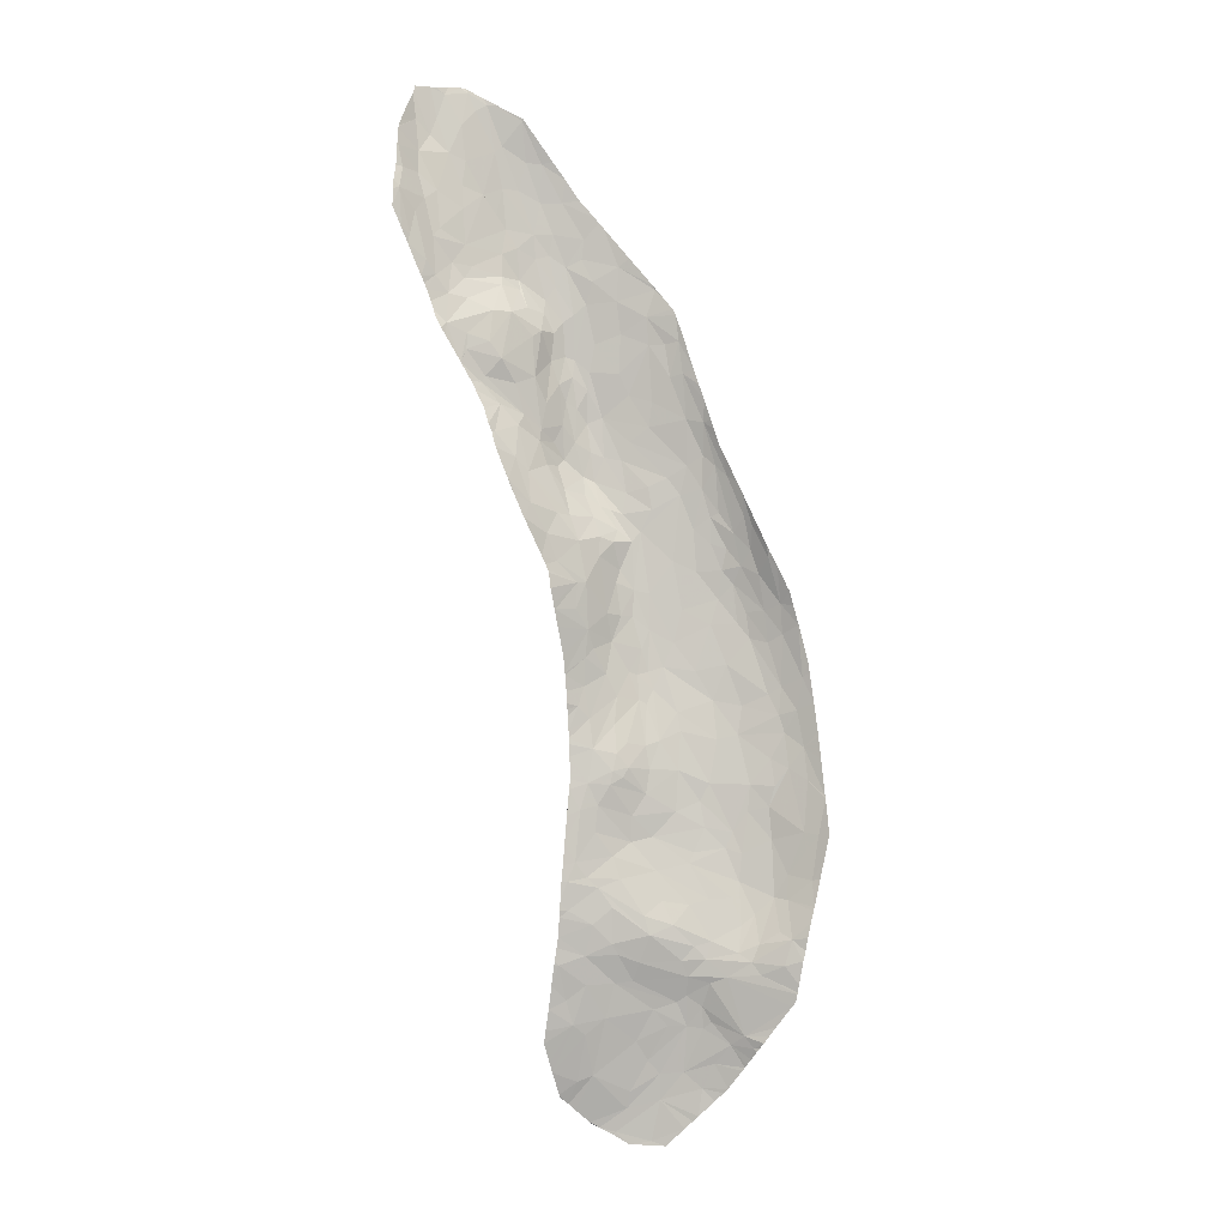
<metadata>
{"format":"obj","ext":"obj","renderer":"f3d","projection":"perspective","resolution":1024,"background":"white","views":[{"elev":1.8,"azim":-165.4,"up":"+Y"}]}
</metadata>
<code>
v 928.1 958.5 1006
v 928.1 958.5 1006
v 928.1 958.5 1006
v 928.1 958.5 1006
v 928.1 958.5 1006
v 928.1 958.5 1006
v 928.1 958.5 1006
v 928.1 958.5 1006
v 928.1 958.5 1006
v 928.1 958.5 1006
v 928.1 958.5 1006
v 928.1 958.5 1006
v 928.1 958.5 1006
v 928.1 958.5 1006
v 928.1 958.5 1006
v 928.1 958.5 1006
v 928.1 958.5 1006
v 928.1 958.5 1006
v 928.1 958.5 1006
v 928.1 958.5 1006
v 928.1 958.5 1006
v 928.1 958.5 1006
v 928.1 958.5 1006
v 928.1 958.5 1006
v 928.1 958.5 1006
v 928.1 958.5 1006
v 928.1 958.5 1006
v 928.1 958.5 1006
v 928.1 958.5 1006
v 928.1 958.5 1006
v 928.1 958.5 1006
v 928.1 958.5 1006
v 928 958.5 1006
v 928 958.5 1006
v 928 958.5 1006
v 928 958.5 1006
v 928 958.5 1006
v 928.1 958.5 1006
v 928 958.5 1006
v 928.1 958.5 1006
v 928.1 958.5 1006
v 928.1 958.5 1006
v 928.1 958.6 1006
v 928.1 958.6 1006
v 928.1 958.5 1006
v 928.1 958.5 1006
v 928.1 958.5 1006
v 928.1 958.5 1006
v 928.1 958.5 1006
v 928.1 958.5 1006
v 928.1 958.5 1006
v 928.1 958.5 1006
v 928.1 958.5 1006
v 928.1 958.5 1006
v 928.1 958.5 1006
v 928.1 958.5 1006
v 928.1 958.6 1006
v 928.1 958.6 1006
v 928.1 958.6 1006
v 928.1 958.6 1006
v 928.1 958.6 1006
v 928.1 958.6 1006
v 928.1 958.6 1006
v 928.1 958.6 1006
v 928.1 958.6 1006
v 928.1 958.6 1006
v 928.1 958.6 1006
v 928.1 958.6 1006
v 928.1 958.6 1006
v 928.1 958.6 1006
v 928.1 958.6 1006
v 928.1 958.6 1006
v 928.1 958.6 1006
v 928.1 958.6 1006
v 928.1 958.6 1006
v 928.1 958.6 1006
v 928.1 958.6 1006
v 928.1 958.6 1006
v 928.1 958.6 1006
v 928.1 958.6 1006
v 928.1 958.6 1006
v 928.1 958.6 1006
v 928.1 958.6 1006
v 928.1 958.6 1006
v 928.1 958.6 1006
v 928.1 958.6 1006
v 928.1 958.6 1006
v 928.1 958.6 1006
v 928.1 958.6 1006
v 928.1 958.6 1006
v 928.1 958.6 1006
v 928.1 958.6 1006
v 928.1 958.6 1006
v 928.1 958.6 1006
v 928.1 958.6 1006
v 928.1 958.6 1006
v 928.1 958.6 1006
v 928.1 958.6 1006
v 928 958.6 1006
v 928 958.6 1006
v 928 958.6 1006
v 928 958.6 1006
v 928 958.6 1006
v 928 958.6 1006
v 928 958.6 1006
v 928 958.6 1006
v 928 958.6 1006
v 928 958.6 1006
v 928 958.6 1006
v 928 958.6 1006
v 928 958.6 1006
v 928 958.6 1006
v 928.1 958.6 1006
v 928 958.6 1006
v 928 958.6 1006
v 928 958.6 1006
v 928 958.6 1006
v 928 958.6 1006
v 928 958.6 1006
v 928 958.6 1006
v 928 958.6 1006
v 928 958.6 1006
v 928 958.6 1006
v 928 958.6 1006
v 928 958.6 1006
v 928 958.7 1006
v 928 958.6 1006
v 928 958.6 1006
v 928 958.7 1006
v 928 958.7 1006
v 928 958.7 1006
v 928 958.7 1006
v 928 958.7 1006
v 928.1 958.7 1006
v 928 958.7 1006
v 928.1 958.7 1006
v 928 958.7 1006
v 928 958.7 1006
v 928 958.7 1006
v 928 958.7 1006
v 928 958.7 1006
v 928 958.7 1006
v 928 958.7 1006
v 928 958.7 1006
v 928 958.7 1006
v 928 958.7 1006
v 928 958.7 1006
v 928 958.7 1006
v 928 958.7 1006
v 928 958.7 1006
v 928.1 958.7 1006
v 928 958.7 1006
v 928 958.7 1006
v 928 958.7 1006
v 928.1 958.7 1006
v 928.1 958.7 1006
v 928.1 958.7 1006
v 928.1 958.7 1006
v 928.1 958.7 1006
v 928.1 958.7 1006
v 928.1 958.7 1006
v 928.1 958.8 1006
v 928.1 958.8 1006
v 928.1 958.8 1006
v 928.1 958.7 1006
v 928.1 958.8 1006
v 928.1 958.8 1006
v 928.1 958.8 1006
v 928.1 958.8 1006
v 928.1 958.8 1006
v 928.1 958.8 1006
v 928.1 958.8 1006
v 928.1 958.8 1006
v 928.1 958.8 1006
v 928.1 958.8 1006
v 928.1 958.8 1006
v 928.1 958.8 1006
v 928.1 958.8 1006
v 928.1 958.8 1006
v 928.1 958.8 1006
v 928.1 958.8 1006
v 928.1 958.8 1006
v 928.1 958.8 1006
v 928.1 958.8 1006
v 928.1 958.8 1006
v 928.1 958.8 1006
v 928.1 958.8 1006
v 928.1 958.8 1006
v 928.1 958.8 1006
v 928.1 958.8 1006
v 928.1 958.8 1006
v 928.1 958.8 1006
v 928.1 958.7 1006
v 928.1 958.8 1006
v 928.1 958.8 1006
v 928.1 958.8 1006
v 928.1 958.8 1006
v 928.1 958.8 1006
v 928.1 958.8 1006
v 928.1 958.8 1006
v 928.1 958.8 1006
v 928.1 958.8 1006
v 928.1 958.8 1006
v 928.1 958.8 1006
v 928.1 958.8 1006
v 928.1 958.8 1006
v 928.1 958.8 1006
v 928.1 958.8 1006
v 928.1 958.8 1006
v 928.1 958.8 1006
v 928.1 958.8 1006
v 928.1 958.8 1006
v 928.1 958.8 1006
v 928.1 958.8 1006
v 928.1 958.8 1006
v 928.1 958.8 1006
v 928.1 958.8 1006
v 928.1 958.8 1006
v 928.1 958.8 1006
v 928.1 958.8 1006
v 928.1 958.7 1006
v 928.1 958.7 1006
v 928.1 958.7 1006
v 928.1 958.7 1006
v 928.1 958.7 1006
v 928.1 958.7 1006
v 928.1 958.7 1006
v 928.1 958.7 1006
v 928.1 958.7 1006
v 928.1 958.7 1006
v 928.1 958.7 1006
v 928.1 958.7 1006
v 928.1 958.7 1006
v 928.1 958.7 1006
v 928.1 958.7 1006
v 928.1 958.7 1006
v 928 958.7 1006
v 928 958.7 1006
v 928.1 958.7 1006
v 928.1 958.7 1006
v 928.1 958.7 1006
v 928.1 958.7 1006
v 928.1 958.6 1006
v 928.1 958.7 1006
v 928.1 958.6 1006
v 928.1 958.7 1006
v 928.1 958.7 1006
v 928.1 958.7 1006
v 928.1 958.7 1006
v 928.1 958.7 1006
v 928.1 958.7 1006
v 928.1 958.7 1006
v 928.1 958.7 1006
v 928.1 958.7 1006
v 928.1 958.7 1006
v 928.1 958.6 1006
v 928.1 958.6 1006
v 928.1 958.6 1006
v 928.1 958.6 1006
v 928.1 958.6 1006
v 928.1 958.6 1006
v 928.1 958.6 1006
v 928.1 958.6 1006
v 928.1 958.7 1006
v 928.1 958.7 1006
v 928.1 958.7 1006
v 928.1 958.7 1006
v 928.1 958.7 1006
v 928.1 958.7 1006
v 928.1 958.7 1006
v 928.1 958.7 1006
v 928.1 958.7 1006
v 928.1 958.7 1006
v 928.1 958.7 1006
v 928.1 958.7 1006
v 928.1 958.7 1006
v 928.1 958.7 1006
v 928.1 958.7 1006
v 928.1 958.7 1006
v 928.1 958.7 1006
v 928.1 958.7 1006
v 928.1 958.7 1006
v 928.1 958.7 1006
v 928.1 958.7 1006
v 928.1 958.7 1006
v 928.1 958.7 1006
v 928.1 958.7 1006
v 928.1 958.7 1006
v 928.1 958.7 1006
v 928.1 958.7 1006
v 928.1 958.7 1006
v 928.1 958.7 1006
v 928.1 958.7 1006
v 928.1 958.7 1006
v 928.1 958.7 1006
v 928.1 958.7 1006
v 928.1 958.7 1006
v 928.1 958.7 1006
v 928.1 958.7 1006
v 928.1 958.7 1006
v 928.1 958.7 1006
v 928.1 958.7 1006
v 928.1 958.7 1006
v 928.1 958.8 1006
v 928.1 958.7 1006
v 928.1 958.8 1006
v 928.1 958.8 1006
v 928.1 958.8 1006
v 928.1 958.8 1006
v 928.1 958.8 1006
v 928.1 958.8 1006
v 928.1 958.8 1006
v 928.1 958.8 1006
v 928.1 958.8 1006
v 928.1 958.8 1006
v 928.1 958.8 1006
v 928.1 958.8 1006
v 928.1 958.8 1006
v 928.1 958.8 1006
v 928.1 958.8 1006
v 928.1 958.8 1006
v 928.1 958.8 1006
v 928.1 958.8 1006
v 928.2 958.8 1006
v 928.2 958.8 1006
v 928.1 958.8 1006
v 928.2 958.8 1006
v 928.2 958.8 1006
v 928.2 958.8 1006
v 928.2 958.8 1006
v 928.2 958.8 1006
v 928.2 958.8 1006
v 928.1 958.8 1006
v 928.2 958.8 1006
v 928.1 958.8 1006
v 928.2 958.8 1006
v 928.2 958.8 1006
v 928.2 958.8 1006
v 928.2 958.8 1006
v 928.1 958.8 1006
v 928.1 958.8 1006
v 928.1 958.8 1006
v 928.1 958.8 1006
v 928.1 958.8 1006
v 928.1 958.8 1006
v 928.1 958.8 1006
v 928.1 958.8 1006
v 928.1 958.8 1006
v 928.1 958.8 1006
v 928.1 958.8 1006
v 928.1 958.8 1006
v 928.1 958.8 1006
v 928.1 958.8 1006
v 928.1 958.8 1006
v 928.1 958.8 1006
v 928.1 958.8 1006
v 928.1 958.8 1006
v 928.1 958.8 1006
v 928.1 958.8 1006
v 928.1 958.8 1006
v 928.1 958.8 1006
v 928.1 958.7 1006
v 928.1 958.7 1006
v 928.1 958.7 1006
v 928.1 958.7 1006
v 928.1 958.7 1006
v 928.1 958.7 1006
v 928.1 958.7 1006
v 928.1 958.7 1006
v 928.1 958.7 1006
v 928.1 958.7 1006
v 928.1 958.7 1006
v 928.1 958.7 1006
v 928.1 958.7 1006
v 928.1 958.7 1006
v 928.1 958.7 1006
v 928.1 958.7 1006
v 928.1 958.7 1006
v 928.1 958.7 1006
v 928.1 958.7 1006
v 928.1 958.7 1006
v 928.1 958.7 1006
v 928.1 958.7 1006
v 928.1 958.7 1006
v 928.1 958.7 1006
v 928.1 958.7 1006
v 928.1 958.7 1006
v 928.1 958.7 1006
v 928.1 958.7 1006
v 928.1 958.7 1006
v 928.1 958.7 1006
v 928.1 958.7 1006
v 928.1 958.7 1006
v 928.1 958.7 1006
v 928.1 958.7 1006
v 928.1 958.7 1006
v 928.1 958.7 1006
v 928.1 958.7 1006
v 928.1 958.7 1006
v 928.1 958.7 1006
v 928.1 958.7 1006
v 928.1 958.8 1006
v 928.1 958.8 1006
v 928.1 958.8 1006
v 928.1 958.8 1006
v 928.1 958.8 1006
v 928.1 958.8 1006
v 928.1 958.8 1006
v 928.1 958.8 1006
v 928.1 958.8 1006
v 928.1 958.8 1006
v 928.1 958.8 1006
v 928.1 958.8 1006
v 928.1 958.8 1006
v 928.1 958.8 1006
v 928.1 958.8 1006
v 928.1 958.8 1006
v 928.1 958.8 1006
v 928.1 958.8 1006
v 928 958.7 1006
v 928 958.7 1006
v 928 958.7 1006
v 928 958.7 1006
v 928 958.7 1006
v 928 958.7 1006
v 928 958.7 1006
v 928 958.7 1006
v 928 958.7 1006
v 928 958.6 1006
v 928 958.6 1006
v 928 958.6 1006
v 928 958.6 1006
v 928 958.6 1006
v 928 958.6 1006
v 928 958.6 1006
v 928 958.6 1006
v 928 958.6 1006
v 928 958.6 1006
v 928 958.6 1006
v 928 958.6 1006
v 928 958.6 1006
v 928 958.6 1006
v 928 958.6 1006
v 928 958.6 1006
v 928 958.6 1006
v 928 958.6 1006
v 928 958.6 1006
v 928 958.5 1006
v 928 958.5 1006
v 928 958.5 1006
v 928 958.5 1006
v 928 958.5 1006
v 928 958.5 1006
v 928 958.5 1006
v 928 958.5 1006
v 928 958.5 1006
v 928 958.5 1006
v 928 958.5 1006
v 928 958.5 1006
v 928 958.5 1006
v 928 958.5 1006
v 928 958.5 1006
v 928 958.5 1006
v 928 958.5 1006
v 928 958.5 1006
v 928 958.5 1006
v 928 958.5 1006
v 928 958.5 1006
v 928 958.5 1006
v 928 958.5 1006
v 928 958.5 1006
v 928 958.5 1006
v 928 958.5 1006
v 928 958.5 1006
v 928 958.5 1006
v 928 958.5 1006
v 928 958.5 1006
v 928 958.5 1006
v 928.1 958.5 1006
v 928.1 958.5 1006
v 928.1 958.5 1006
v 928.1 958.5 1006
v 928.1 958.5 1006
v 928.1 958.5 1006
v 928.1 958.5 1006
v 928.1 958.5 1006
v 928 958.5 1006
v 928 958.5 1006
v 928 958.5 1006
v 928 958.5 1006
v 928 958.5 1006
v 928 958.6 1006
v 928 958.6 1006
v 928.1 958.6 1006
v 928 958.6 1006
v 928.1 958.6 1006
v 928.1 958.5 1006
v 928.1 958.5 1006
v 928.1 958.6 1006
v 928.1 958.6 1006
v 928.1 958.6 1006
v 928.1 958.6 1006
v 928.1 958.6 1006
v 928.1 958.6 1006
v 928.1 958.6 1006
v 928.1 958.6 1006
v 928.1 958.6 1006
v 928.1 958.6 1006
v 928 958.6 1006
v 928.1 958.6 1006
v 928.1 958.6 1006
v 928.1 958.6 1006
v 928.1 958.6 1006
v 928.1 958.6 1006
v 928.1 958.6 1006
v 928.1 958.6 1006
v 928.1 958.6 1006
v 928.1 958.6 1006
v 928.1 958.6 1006
v 928 958.6 1006
v 928 958.6 1006
v 928 958.6 1006
v 928 958.6 1006
v 928 958.6 1006
v 928 958.5 1006
v 928 958.5 1006
v 928 958.5 1006
v 928 958.6 1006
v 928.1 958.5 1006
v 928.1 958.5 1006
f 1 3 2
f 1 4 3
f 1 5 4
f 5 1 6
f 6 1 7
f 1 2 7
f 7 2 8
f 2 9 8
f 2 3 9
f 9 3 4
f 10 9 4
f 10 11 9
f 11 10 12
f 12 10 13
f 10 14 13
f 14 10 4
f 5 14 4
f 15 14 5
f 14 15 16
f 15 17 16
f 15 18 17
f 18 15 19
f 19 15 5
f 19 5 20
f 20 5 6
f 21 20 6
f 21 22 20
f 21 23 22
f 21 24 23
f 21 25 24
f 6 25 21
f 6 26 25
f 27 26 6
f 28 27 6
f 28 29 27
f 28 30 29
f 28 31 30
f 28 8 31
f 7 8 28
f 6 7 28
f 8 32 31
f 9 32 8
f 9 33 32
f 9 34 33
f 11 34 9
f 11 35 34
f 11 12 35
f 12 36 35
f 12 37 36
f 38 37 12
f 38 39 37
f 39 38 40
f 41 40 38
f 42 40 41
f 43 40 42
f 40 43 44
f 44 43 45
f 45 43 42
f 42 16 45
f 46 16 42
f 14 16 46
f 46 13 14
f 46 41 13
f 42 41 46
f 13 41 12
f 41 38 12
f 16 47 45
f 48 47 16
f 17 48 16
f 49 48 17
f 50 49 17
f 51 50 17
f 18 51 17
f 52 51 18
f 18 19 52
f 53 52 19
f 53 19 54
f 55 54 19
f 22 55 19
f 20 22 19
f 47 56 45
f 45 56 57
f 57 56 58
f 57 58 59
f 57 59 60
f 60 59 61
f 61 62 60
f 60 62 63
f 63 62 64
f 64 65 63
f 65 64 66
f 66 67 65
f 68 67 66
f 69 65 67
f 65 69 70
f 70 69 71
f 69 72 71
f 72 69 73
f 69 74 73
f 75 74 69
f 69 67 75
f 74 76 73
f 76 77 73
f 73 77 78
f 77 79 78
f 78 79 80
f 79 81 80
f 80 81 82
f 80 82 83
f 80 83 84
f 85 80 84
f 85 78 80
f 85 86 78
f 87 86 85
f 88 86 87
f 89 86 88
f 90 86 89
f 90 91 86
f 91 90 92
f 93 92 90
f 92 93 94
f 95 94 93
f 94 95 96
f 97 96 95
f 96 97 98
f 99 98 97
f 98 99 100
f 101 100 99
f 102 100 101
f 100 102 103
f 103 102 104
f 104 102 105
f 102 106 105
f 102 107 106
f 102 101 107
f 107 101 108
f 101 109 108
f 109 101 110
f 111 110 101
f 111 112 110
f 113 112 111
f 114 112 113
f 115 112 114
f 116 112 115
f 112 116 117
f 118 117 116
f 118 109 117
f 109 118 119
f 120 119 118
f 120 121 119
f 120 122 121
f 120 123 122
f 124 123 120
f 125 123 124
f 124 126 125
f 124 127 126
f 127 124 120
f 118 127 120
f 128 127 118
f 128 129 127
f 129 128 130
f 116 130 128
f 115 130 116
f 130 115 131
f 132 131 115
f 132 133 131
f 134 133 132
f 134 135 133
f 136 135 134
f 137 135 136
f 135 137 138
f 139 138 137
f 138 139 140
f 141 140 139
f 140 141 142
f 141 143 142
f 141 144 143
f 145 144 141
f 144 145 146
f 147 146 145
f 148 146 147
f 149 148 147
f 147 150 149
f 151 150 147
f 152 150 151
f 151 153 152
f 151 154 153
f 155 154 151
f 156 154 155
f 155 157 156
f 157 155 158
f 159 158 155
f 158 159 160
f 161 160 159
f 161 162 160
f 163 162 161
f 163 164 162
f 165 164 163
f 166 164 165
f 166 167 164
f 168 167 166
f 167 168 169
f 168 170 169
f 171 170 168
f 171 172 170
f 173 172 171
f 174 172 173
f 175 172 174
f 175 176 172
f 176 177 172
f 177 178 172
f 172 178 170
f 170 178 179
f 179 180 170
f 170 180 169
f 169 180 181
f 181 180 182
f 181 182 183
f 183 184 181
f 181 184 185
f 185 184 186
f 186 187 185
f 187 188 185
f 188 189 185
f 189 162 185
f 189 190 162
f 190 191 162
f 192 191 190
f 162 191 158
f 191 193 158
f 193 157 158
f 158 160 162
f 164 185 162
f 164 181 185
f 167 181 164
f 169 181 167
f 194 175 174
f 174 195 194
f 196 195 174
f 197 195 196
f 198 197 196
f 199 198 196
f 200 199 196
f 200 196 201
f 201 196 202
f 203 202 196
f 202 203 204
f 173 204 203
f 204 173 205
f 205 173 171
f 206 205 171
f 206 207 205
f 207 206 208
f 168 208 206
f 209 208 168
f 210 208 209
f 211 208 210
f 208 211 207
f 212 207 211
f 207 212 213
f 213 212 214
f 212 215 214
f 215 212 216
f 212 217 216
f 218 217 212
f 218 219 217
f 220 219 218
f 219 220 221
f 222 221 220
f 222 223 221
f 224 223 222
f 224 225 223
f 224 226 225
f 227 226 224
f 226 227 228
f 228 227 229
f 227 230 229
f 231 230 227
f 230 231 165
f 231 166 165
f 209 166 231
f 168 166 209
f 210 209 231
f 231 222 210
f 231 224 222
f 227 224 231
f 220 210 222
f 220 211 210
f 218 211 220
f 218 212 211
f 232 230 165
f 232 229 230
f 229 232 233
f 232 161 233
f 232 163 161
f 165 163 232
f 233 161 234
f 159 234 161
f 159 235 234
f 159 155 235
f 235 155 151
f 151 236 235
f 236 151 237
f 147 237 151
f 237 147 139
f 139 147 145
f 139 145 141
f 238 237 139
f 237 238 239
f 238 137 239
f 139 137 238
f 136 239 137
f 239 136 240
f 136 241 240
f 241 136 134
f 134 242 241
f 242 134 132
f 242 132 114
f 114 132 115
f 243 242 114
f 242 243 244
f 245 244 243
f 246 244 245
f 246 247 244
f 247 246 248
f 249 248 246
f 249 250 248
f 250 249 251
f 252 251 249
f 252 253 251
f 254 253 252
f 254 89 253
f 254 255 89
f 255 254 246
f 246 254 252
f 246 252 249
f 255 246 245
f 245 256 255
f 256 245 257
f 258 257 245
f 258 95 257
f 95 258 97
f 111 97 258
f 97 111 99
f 101 99 111
f 258 113 111
f 258 243 113
f 245 243 258
f 114 113 243
f 93 257 95
f 257 93 256
f 90 256 93
f 89 256 90
f 89 255 256
f 89 259 253
f 89 88 259
f 88 87 259
f 259 87 260
f 261 260 87
f 85 261 87
f 85 84 261
f 259 260 262
f 262 263 259
f 264 259 263
f 259 264 265
f 264 266 265
f 264 267 266
f 268 267 264
f 269 268 264
f 263 269 264
f 266 267 270
f 271 266 270
f 266 271 272
f 266 272 273
f 273 272 274
f 274 275 273
f 273 275 276
f 275 277 276
f 277 278 276
f 277 279 278
f 278 279 280
f 280 279 281
f 280 281 282
f 280 282 283
f 280 283 284
f 284 283 285
f 284 285 286
f 287 284 286
f 287 288 284
f 288 287 289
f 289 287 290
f 291 290 287
f 286 291 287
f 292 289 290
f 292 293 289
f 289 293 294
f 294 293 295
f 294 295 296
f 294 296 297
f 297 296 298
f 297 298 299
f 297 299 300
f 299 301 300
f 301 299 302
f 301 302 303
f 303 302 304
f 302 305 304
f 304 305 306
f 306 307 304
f 304 307 308
f 304 308 309
f 309 308 310
f 309 310 311
f 309 311 312
f 312 311 313
f 313 314 312
f 315 312 314
f 315 316 312
f 316 315 317
f 315 318 317
f 318 315 319
f 320 319 315
f 314 320 315
f 318 319 321
f 318 321 322
f 321 323 322
f 323 324 322
f 324 325 322
f 322 325 326
f 326 325 327
f 327 328 326
f 326 328 329
f 328 330 329
f 329 330 331
f 329 331 332
f 329 332 333
f 333 332 334
f 333 334 335
f 334 336 335
f 335 336 337
f 336 338 337
f 335 337 339
f 335 339 340
f 340 341 335
f 340 342 341
f 341 342 343
f 344 343 342
f 341 343 345
f 345 343 346
f 345 346 347
f 347 346 348
f 347 348 349
f 347 349 350
f 351 347 350
f 347 351 352
f 353 352 351
f 352 353 354
f 201 354 353
f 354 201 202
f 354 202 355
f 355 202 204
f 355 204 205
f 355 205 356
f 213 356 205
f 213 214 356
f 214 357 356
f 357 214 358
f 214 215 358
f 358 215 359
f 359 215 360
f 216 360 215
f 360 216 361
f 216 217 361
f 361 217 219
f 361 219 362
f 219 363 362
f 221 363 219
f 221 364 363
f 223 364 221
f 223 365 364
f 223 225 365
f 366 365 225
f 365 366 367
f 368 367 366
f 369 367 368
f 367 369 370
f 369 371 370
f 369 372 371
f 368 372 369
f 373 372 368
f 373 374 372
f 375 374 373
f 376 374 375
f 376 377 374
f 376 250 377
f 248 250 376
f 248 376 378
f 375 378 376
f 378 375 379
f 368 379 375
f 368 380 379
f 366 380 368
f 366 228 380
f 228 366 226
f 226 366 225
f 381 380 228
f 380 381 379
f 382 379 381
f 379 382 383
f 383 382 384
f 382 385 384
f 382 386 385
f 386 382 381
f 386 381 229
f 229 381 228
f 229 387 386
f 388 387 229
f 387 388 389
f 235 389 388
f 236 389 235
f 389 236 239
f 239 236 237
f 239 240 389
f 390 389 240
f 389 390 387
f 390 386 387
f 386 390 385
f 384 385 390
f 384 390 240
f 240 247 384
f 247 240 241
f 241 244 247
f 241 242 244
f 383 384 247
f 247 248 383
f 378 383 248
f 383 378 379
f 388 234 235
f 234 388 233
f 229 233 388
f 375 373 368
f 250 251 377
f 391 377 251
f 391 374 377
f 374 391 392
f 392 391 393
f 391 276 393
f 273 276 391
f 394 273 391
f 394 266 273
f 394 265 266
f 394 259 265
f 253 259 394
f 394 251 253
f 251 394 391
f 393 276 278
f 393 278 395
f 284 395 278
f 395 284 288
f 370 395 288
f 371 395 370
f 395 371 392
f 392 371 372
f 374 392 372
f 395 392 393
f 370 288 396
f 396 288 289
f 396 289 297
f 289 294 297
f 297 300 396
f 397 396 300
f 398 396 397
f 398 370 396
f 399 370 398
f 370 399 367
f 365 367 399
f 365 399 398
f 365 398 364
f 363 364 398
f 363 398 397
f 397 400 363
f 397 300 400
f 301 400 300
f 400 301 401
f 401 301 303
f 303 402 401
f 303 304 402
f 402 304 403
f 403 304 309
f 359 403 309
f 359 360 403
f 360 402 403
f 361 402 360
f 401 402 361
f 400 401 361
f 362 400 361
f 363 400 362
f 359 309 404
f 309 312 404
f 404 312 316
f 357 404 316
f 358 404 357
f 358 359 404
f 357 316 405
f 405 316 406
f 316 317 406
f 322 406 317
f 406 322 326
f 407 406 326
f 407 408 406
f 407 333 408
f 333 407 329
f 407 326 329
f 333 409 408
f 409 333 341
f 333 335 341
f 341 345 409
f 345 347 409
f 352 409 347
f 409 352 410
f 354 410 352
f 410 354 411
f 411 354 355
f 355 412 411
f 412 355 356
f 412 356 411
f 356 357 411
f 413 411 357
f 414 411 413
f 414 410 411
f 410 414 409
f 408 409 414
f 413 408 414
f 413 405 408
f 405 413 357
f 408 405 406
f 322 317 318
f 280 284 278
f 213 205 207
f 351 201 353
f 351 415 201
f 416 415 351
f 351 417 416
f 350 417 351
f 418 417 350
f 201 415 419
f 201 419 200
f 206 171 168
f 174 173 203
f 196 174 203
f 144 146 420
f 144 420 421
f 421 422 144
f 144 422 143
f 422 423 143
f 143 423 424
f 143 424 425
f 143 425 126
f 126 425 426
f 426 427 126
f 126 427 428
f 428 125 126
f 143 126 142
f 126 129 142
f 129 126 127
f 140 142 129
f 131 140 129
f 131 133 140
f 140 133 138
f 138 133 135
f 131 129 130
f 116 128 118
f 121 429 119
f 430 119 429
f 108 119 430
f 109 119 108
f 430 431 108
f 430 432 431
f 430 433 432
f 434 433 430
f 435 433 434
f 436 434 430
f 430 429 436
f 433 437 432
f 432 437 438
f 438 437 439
f 437 440 439
f 439 440 441
f 441 442 439
f 439 442 443
f 443 442 444
f 443 444 445
f 443 445 446
f 446 445 447
f 446 447 448
f 447 449 448
f 449 450 448
f 448 450 451
f 448 451 452
f 453 448 452
f 448 453 454
f 453 455 454
f 455 453 456
f 453 457 456
f 453 452 457
f 456 458 455
f 455 458 36
f 36 458 459
f 459 458 460
f 461 36 459
f 35 36 461
f 461 34 35
f 461 462 34
f 462 461 463
f 461 464 463
f 465 464 461
f 464 465 466
f 464 466 467
f 467 468 464
f 468 463 464
f 468 469 463
f 469 470 463
f 463 470 471
f 471 470 472
f 472 473 471
f 471 473 474
f 474 473 475
f 475 476 474
f 476 477 474
f 474 477 31
f 31 477 478
f 31 478 479
f 480 31 479
f 31 480 30
f 480 481 30
f 482 481 480
f 483 482 480
f 483 480 479
f 30 481 484
f 30 484 485
f 485 486 30
f 486 29 30
f 31 32 474
f 32 471 474
f 32 463 471
f 32 33 463
f 33 462 463
f 462 33 34
f 461 487 465
f 461 488 487
f 461 459 488
f 455 36 454
f 454 36 37
f 37 489 454
f 490 489 37
f 489 490 491
f 492 491 490
f 492 493 491
f 493 492 494
f 492 495 494
f 492 490 495
f 495 490 496
f 490 497 496
f 490 39 497
f 490 37 39
f 40 497 39
f 498 497 40
f 498 499 497
f 499 498 500
f 501 500 498
f 501 502 500
f 503 502 501
f 63 502 503
f 63 504 502
f 504 63 65
f 65 70 504
f 70 505 504
f 506 505 70
f 507 505 506
f 505 507 500
f 494 500 507
f 494 495 500
f 495 496 500
f 496 499 500
f 496 497 499
f 507 508 494
f 508 507 509
f 507 510 509
f 506 510 507
f 506 511 510
f 506 71 511
f 71 506 70
f 71 512 511
f 512 71 72
f 512 72 513
f 72 514 513
f 514 72 73
f 73 515 514
f 515 73 91
f 91 73 78
f 91 78 86
f 515 91 92
f 515 92 516
f 516 92 517
f 94 517 92
f 517 94 96
f 96 518 517
f 518 96 519
f 98 519 96
f 100 519 98
f 519 100 520
f 520 100 103
f 103 509 520
f 103 521 509
f 521 103 522
f 103 104 522
f 523 522 104
f 522 523 493
f 524 493 523
f 493 524 525
f 525 524 526
f 526 524 527
f 524 446 527
f 524 528 446
f 528 524 523
f 523 438 528
f 523 105 438
f 104 105 523
f 105 431 438
f 106 431 105
f 107 431 106
f 107 108 431
f 432 438 431
f 439 528 438
f 528 439 443
f 446 528 443
f 527 446 448
f 526 527 448
f 454 526 448
f 489 526 454
f 526 489 525
f 489 491 525
f 491 493 525
f 493 521 522
f 494 521 493
f 521 494 508
f 521 508 509
f 510 520 509
f 519 520 510
f 511 519 510
f 519 511 518
f 513 518 511
f 517 518 513
f 517 513 516
f 514 516 513
f 516 514 515
f 513 511 512
f 502 505 500
f 504 505 502
f 60 63 503
f 503 44 60
f 501 44 503
f 498 44 501
f 498 40 44
f 44 57 60
f 57 44 45
f 117 109 110
f 117 110 112
f 529 27 29
f 23 24 530

</code>
